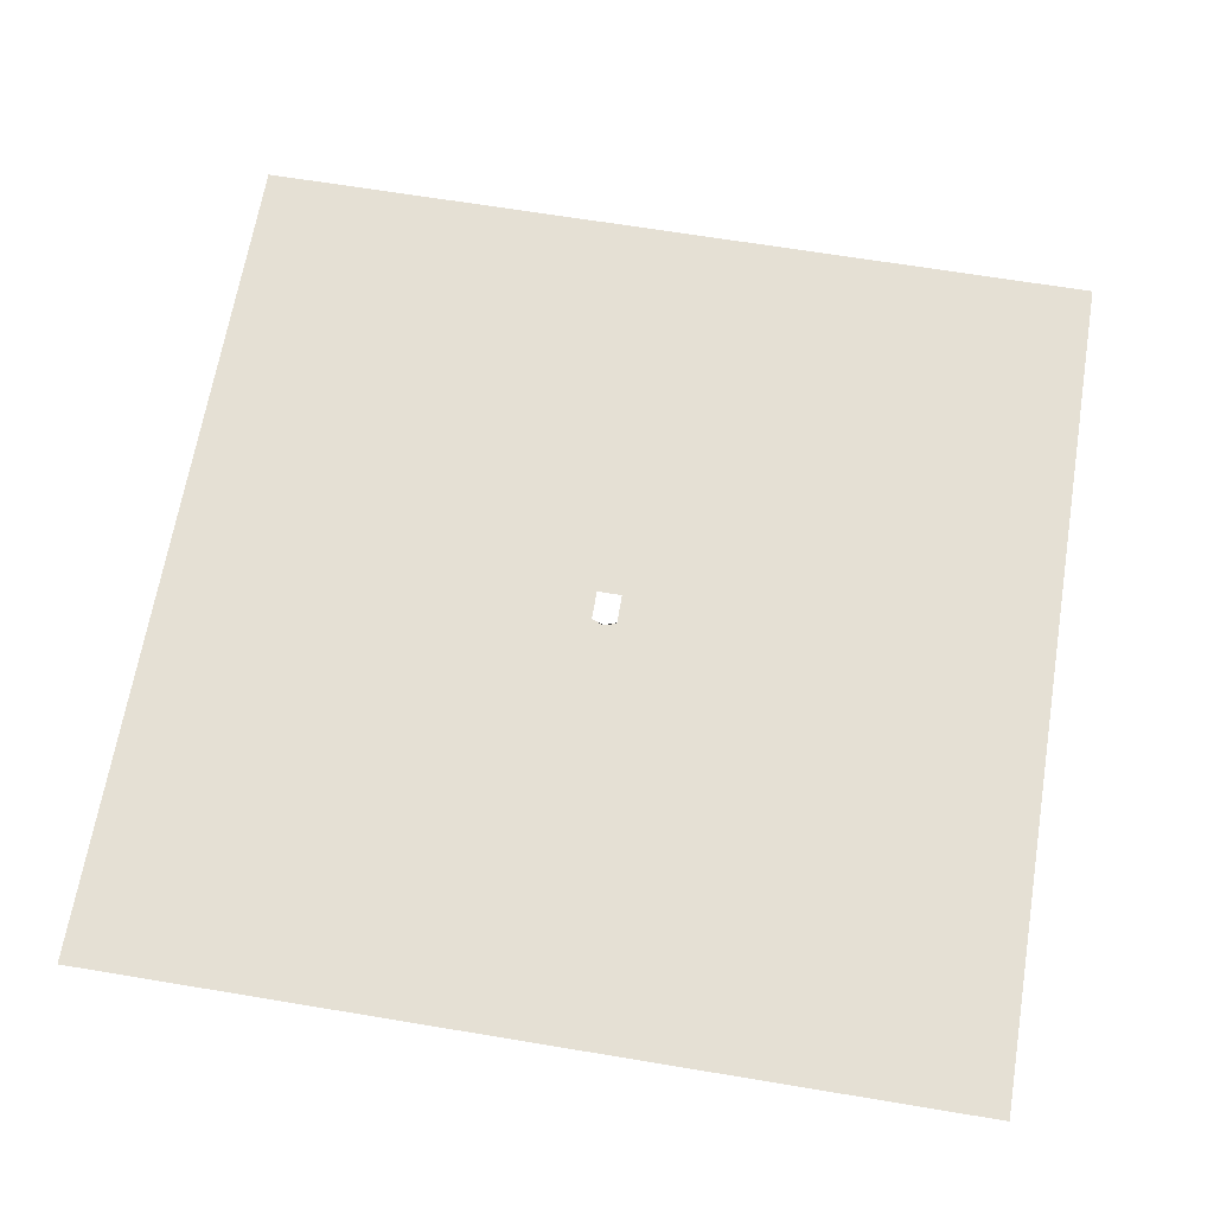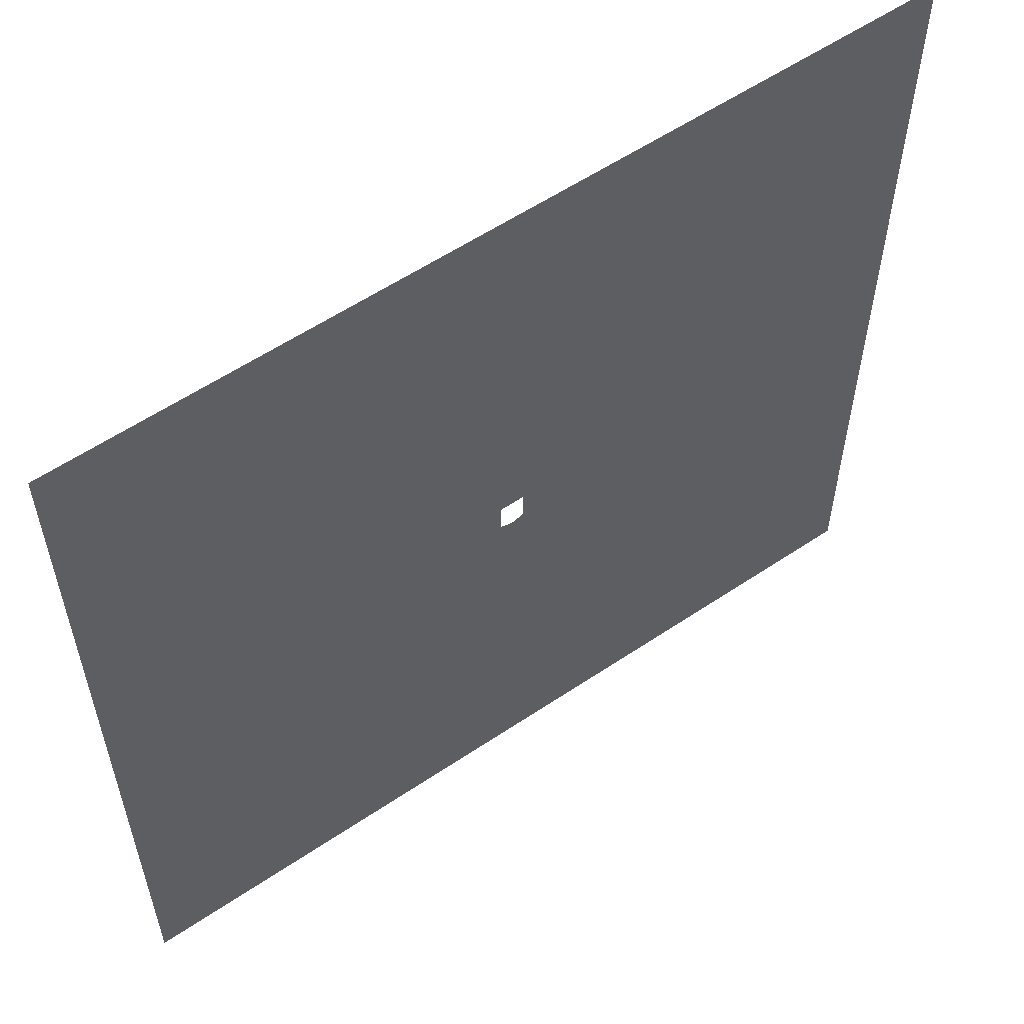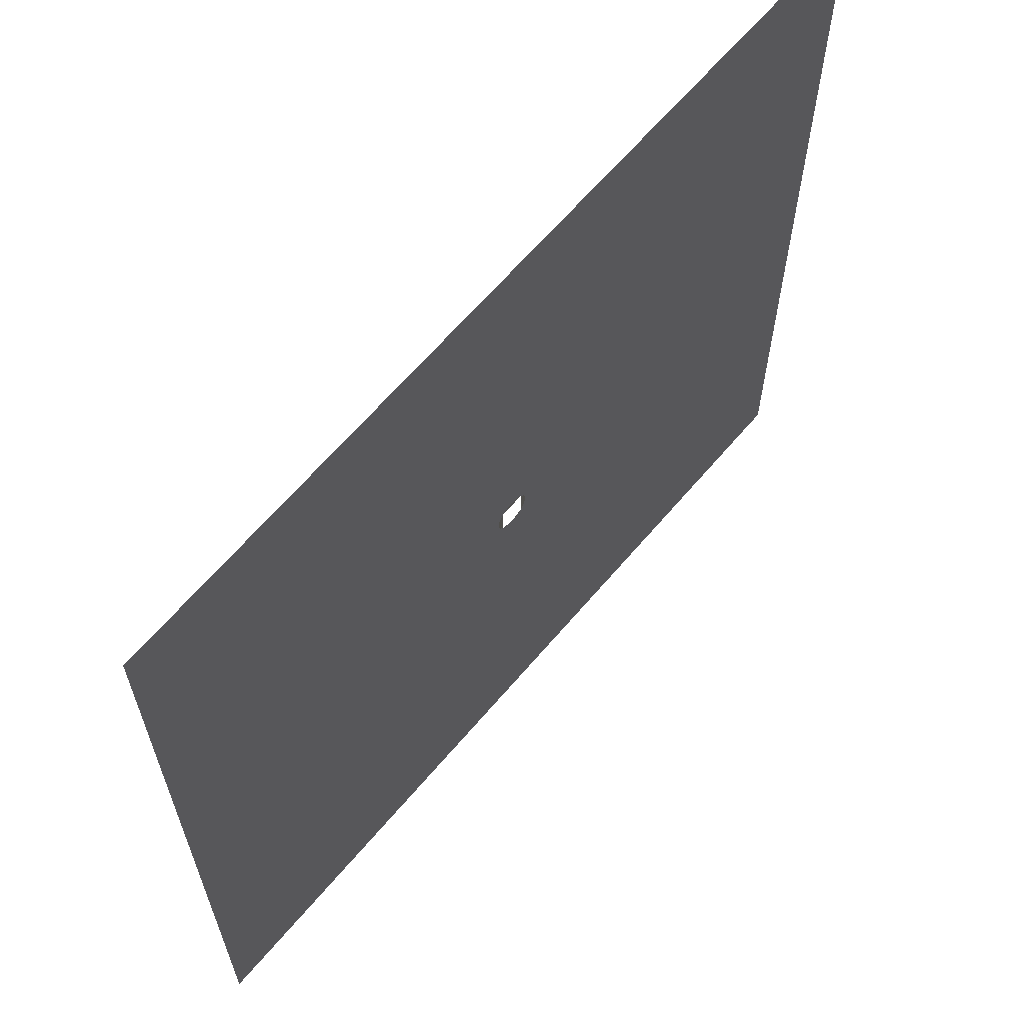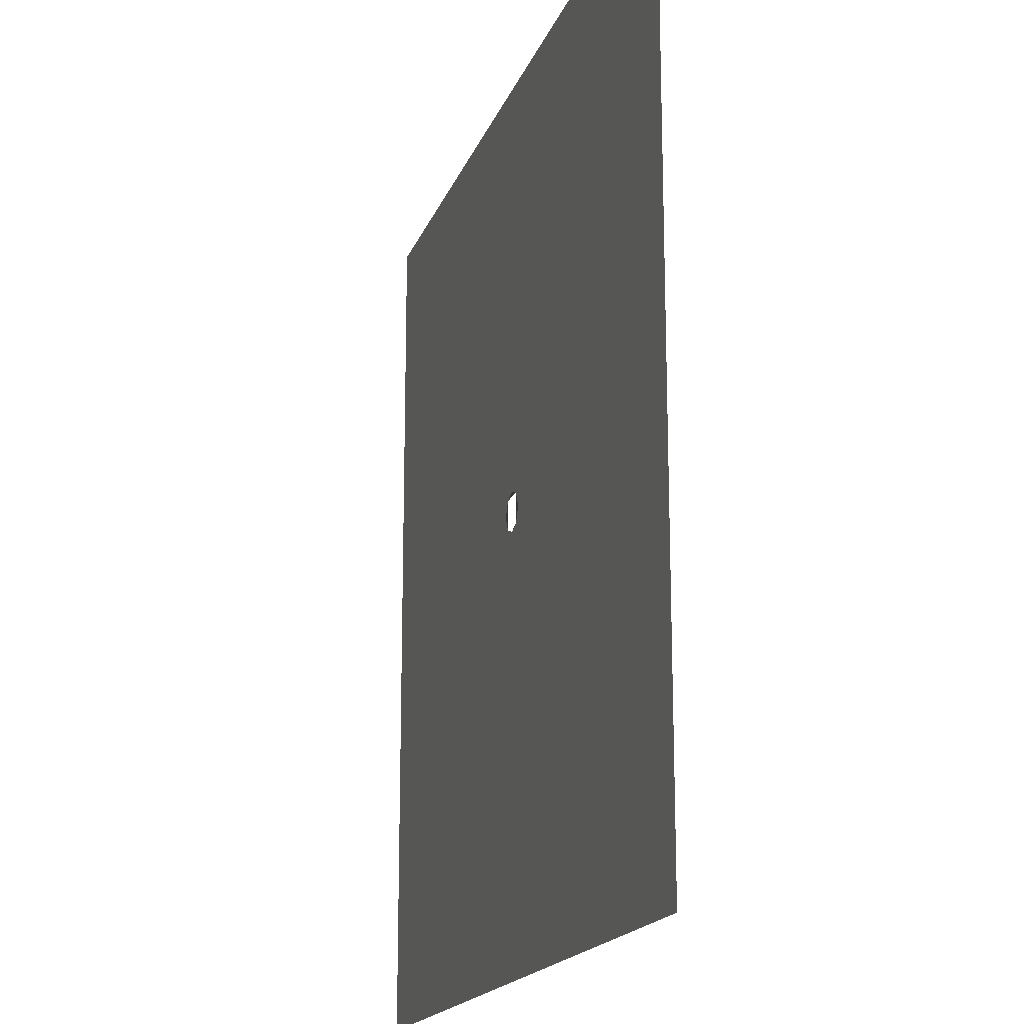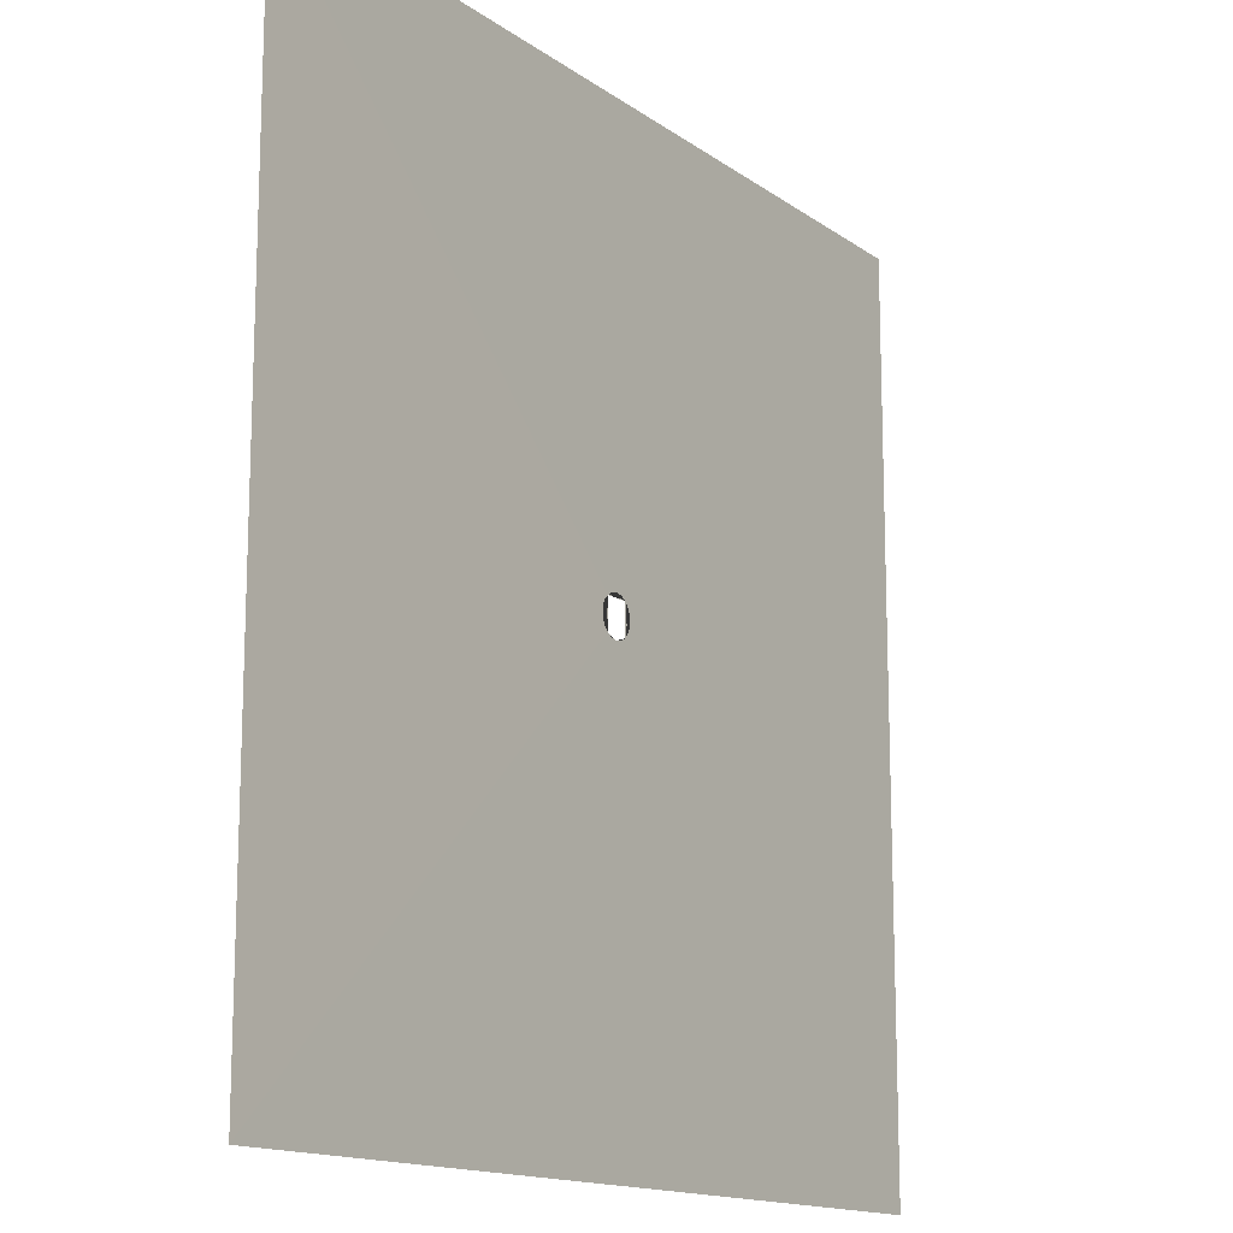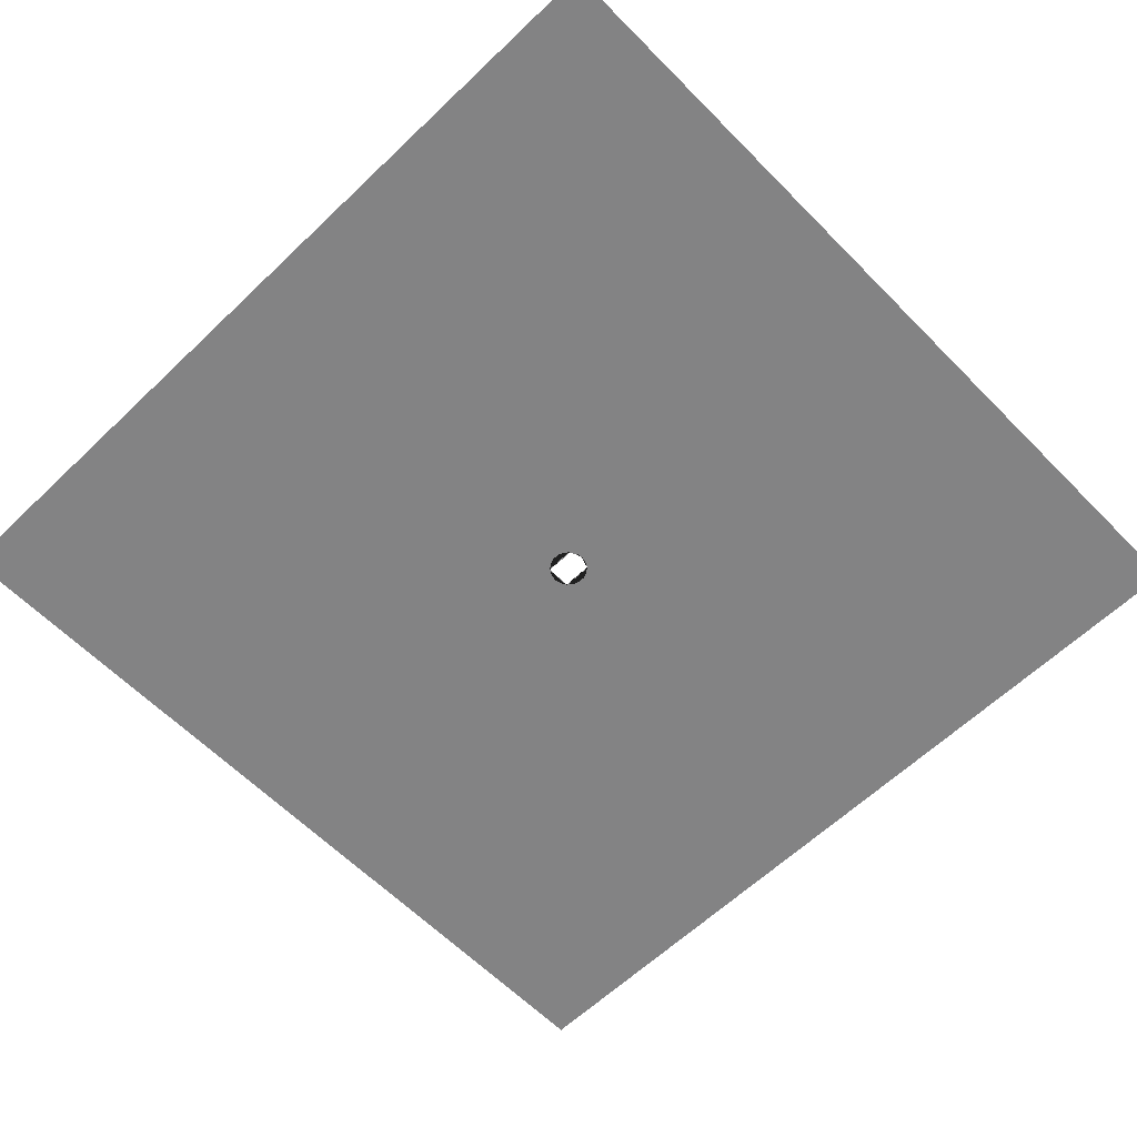
<metadata>
{"format":"obj","ext":"obj","renderer":"f3d","projection":"perspective","resolution":1024,"background":"white","views":[{"elev":65.7,"azim":-170.5,"up":"+Y"},{"elev":57.8,"azim":145.1,"up":"+Z"},{"elev":64.4,"azim":-49.7,"up":"+Z"},{"elev":-17.3,"azim":74.0,"up":"+Z"},{"elev":-14.5,"azim":-56.1,"up":"+Z"},{"elev":-61.1,"azim":134.2,"up":"+Y"}]}
</metadata>
<code>
o Cylinder.002
v 0.342 -0.003024 -0.9397
v 0 -0.003024 -1
v 0.6428 -0.003024 -0.766
v 0.866 -0.003024 -0.5
v 0.9848 -0.003024 -0.1736
v 0.9848 -0.003024 0.1736
v 0.866 -0.003024 0.5
v 0.6428 -0.003024 0.766
v 0.342 -0.003024 0.9397
v 0 -0.003024 1
v -0.342 -0.003024 0.9397
v -0.6428 -0.003024 0.766
v -0.866 -0.003024 0.5
v -0.9848 -0.003024 0.1736
v -0.9848 -0.003024 -0.1736
v -0.866 -0.003024 -0.5
v -0.6428 -0.003024 -0.766
v -0.342 -0.003024 -0.9397
v -22.52 0 22.52
v 22.52 0 22.52
v -22.52 0 -22.52
v 22.52 0 -22.52
f 8 9 10 11 12 19 20
f 3 4 5 6 7 8 20 22
f 2 1 3 22 21 17 18
f 12 13 14 15 16 17 21 19

</code>
